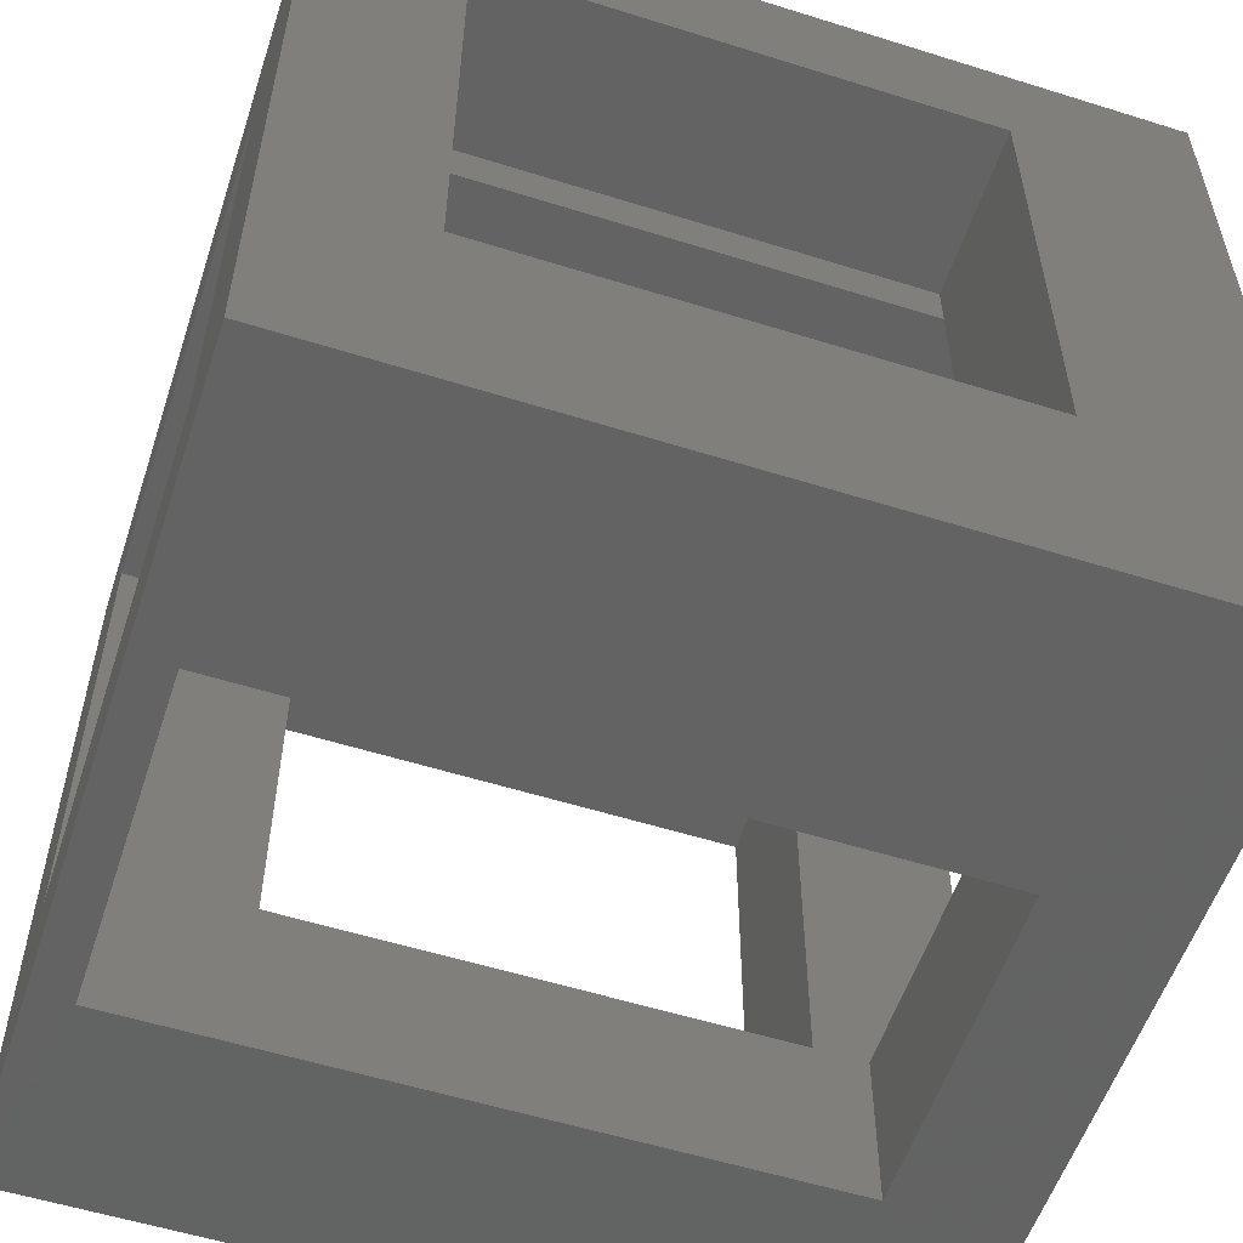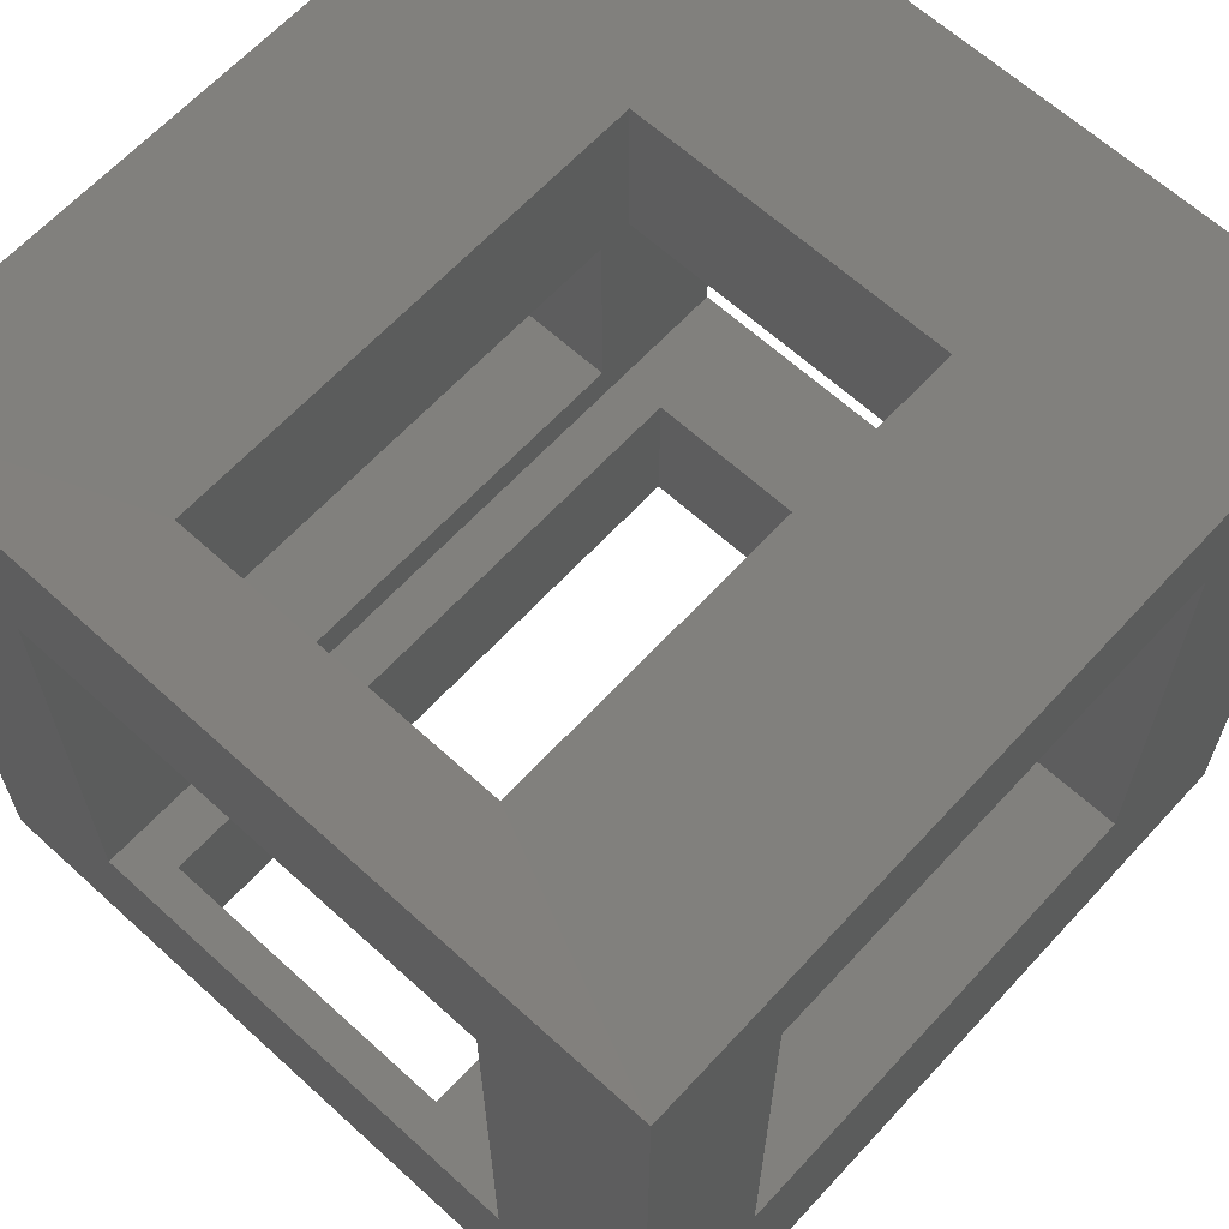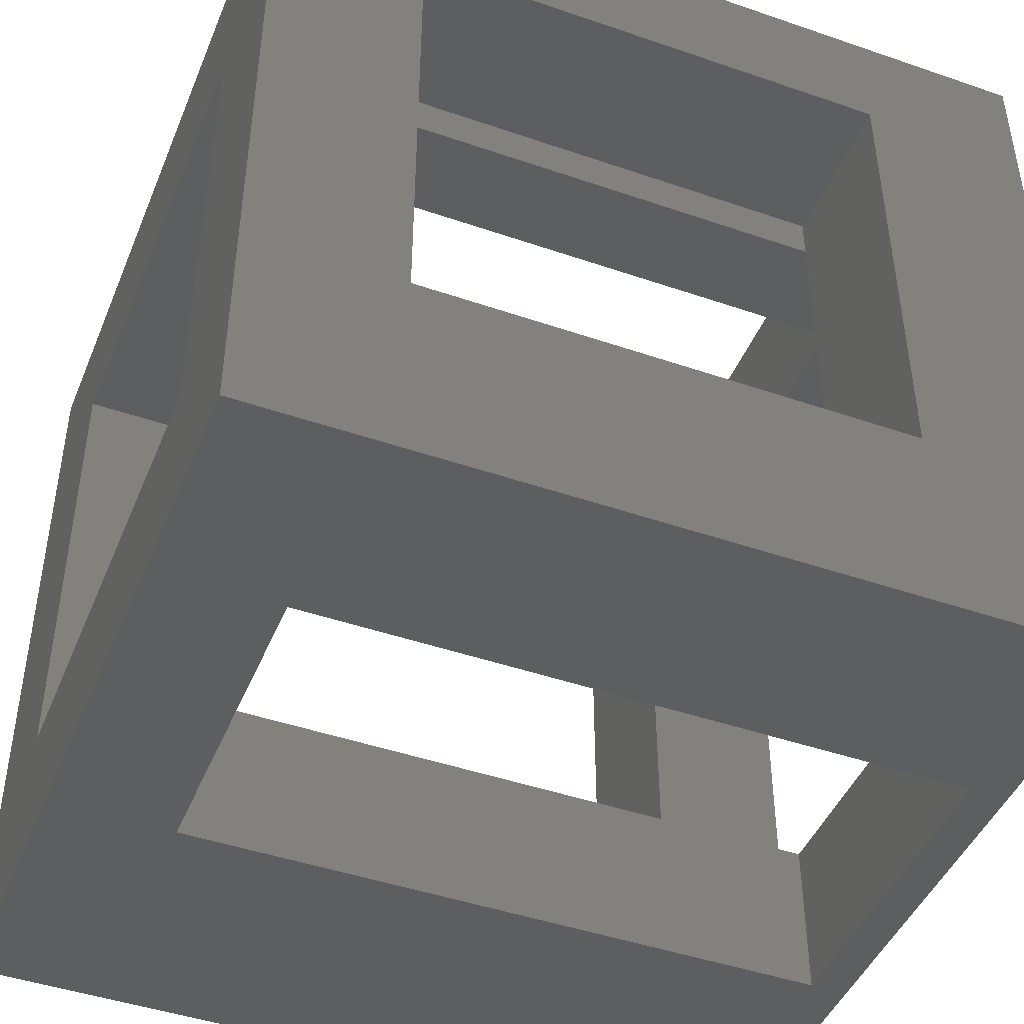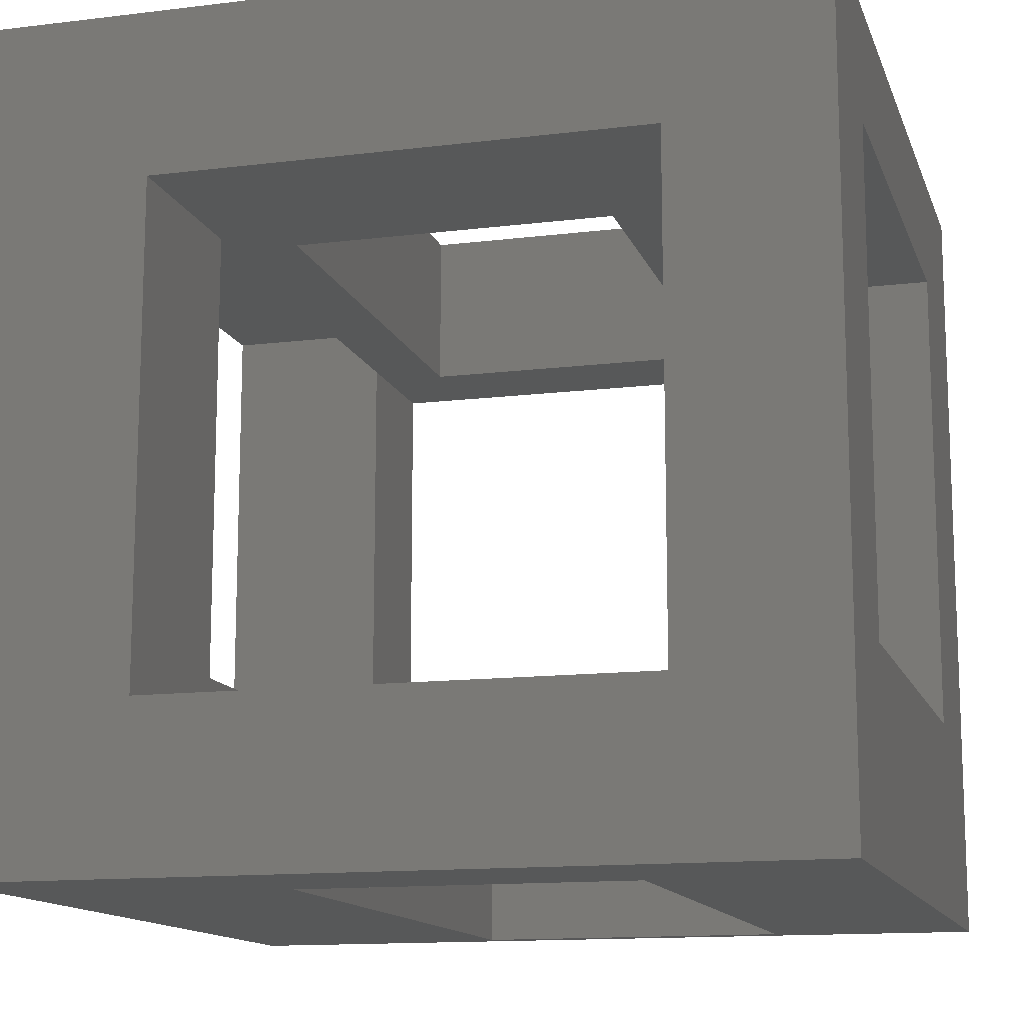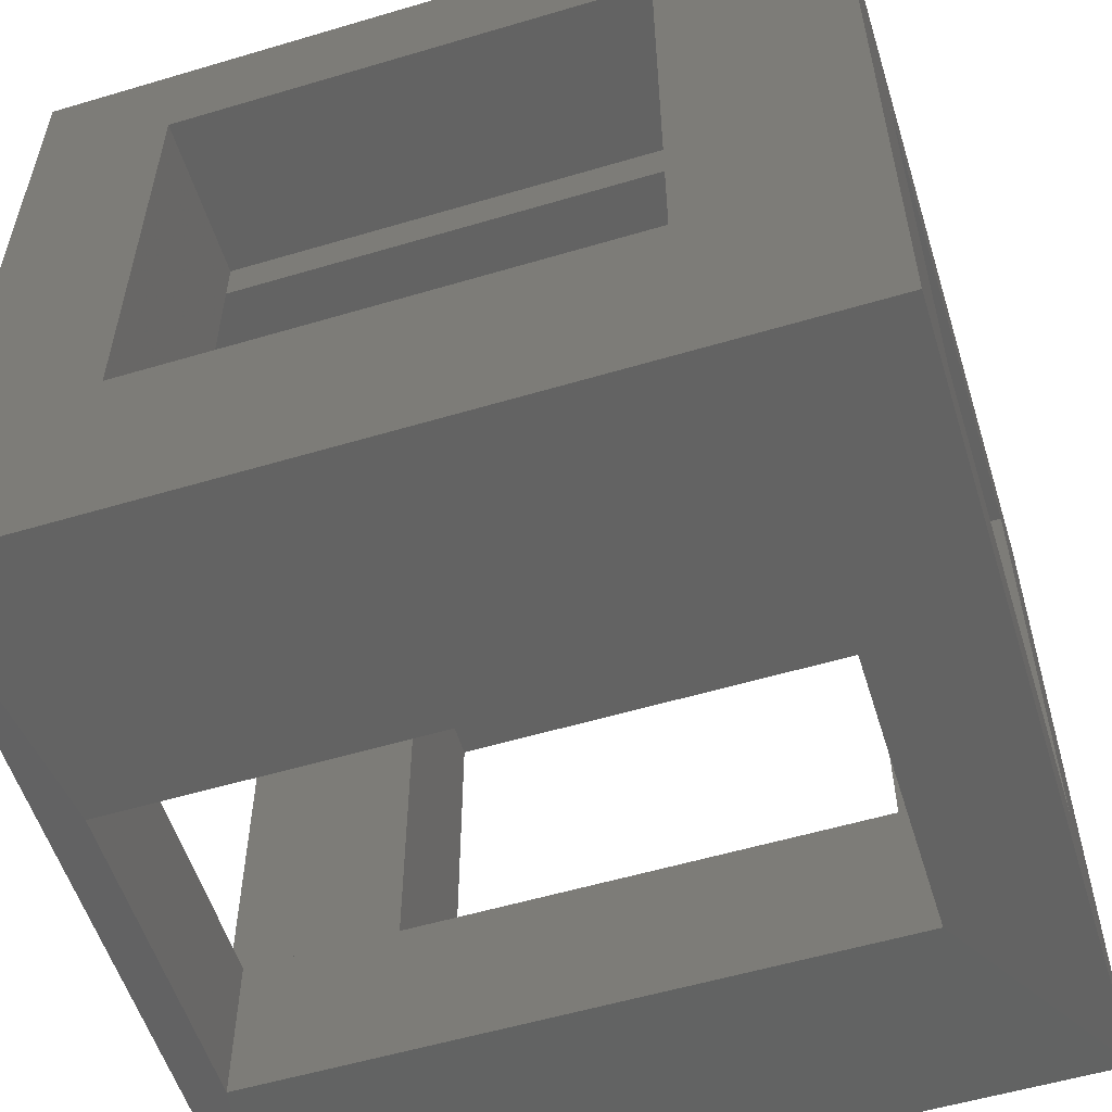
<metadata>
{"format":"obj","ext":"obj","renderer":"f3d","projection":"perspective","resolution":1024,"background":"white","views":[{"elev":-56.0,"azim":-108.2,"up":"+Z"},{"elev":64.1,"azim":-137.4,"up":"+Z"},{"elev":-45.4,"azim":68.3,"up":"+Z"},{"elev":-13.3,"azim":15.6,"up":"+Z"},{"elev":-56.0,"azim":-72.7,"up":"+Z"}]}
</metadata>
<code>
o Object.1
v 43.77 121 0 188 188 188
v 94.57 121 0 188 188 188
v 94.57 19.37 0 188 188 188
v 36.54 34.89 127 188 188 188
v 87.34 111.1 127 188 188 188
v 127 0 127.2 188 188 188
v 26.27 127 101.6 188 188 188
v 0 127 127.2 188 188 188
v 127 127 127.2 188 188 188
v 0 105.2 108.8 188 188 188
v 0 105.2 32.64 188 188 188
v 0 127 0.1945 188 188 188
v 127 0 0.1945 188 188 188
v 102.5 0 25.4 188 188 188
v 0 0 0.1945 188 188 188
v 0 0 127.2 188 188 188
v 26.27 0 25.4 188 188 188
v 127 100 32.11 188 188 188
v 127 100 108.3 188 188 188
v 127 127 0.1945 188 188 188
v 26.27 105.2 32.64 188 188 188
v 26.27 127 25.4 188 188 188
v 26.27 29 101.6 188 188 188
v 94.57 19.37 25.4 188 188 188
v 102.5 127 101.6 188 188 188
v 102.5 23.82 32.11 188 188 188
v 102.5 127 25.4 188 188 188
v 102.5 23.82 101.6 188 188 188
v 102.5 23.82 108.3 188 188 188
v 102.5 100 108.3 188 188 188
v 127 23.82 32.11 188 188 188
v 127 23.82 108.3 188 188 188
v 102.5 100 32.11 188 188 188
v 0 29 32.64 188 188 188
v 0 29 108.8 188 188 188
v 26.27 29 32.64 188 188 188
v 26.27 105.2 108.8 188 188 188
v 26.27 29 108.8 188 188 188
v 26.27 105.2 101.6 188 188 188
v 36.54 111.1 101.6 188 188 188
v 26.27 0 101.6 188 188 188
v 87.34 111.1 101.6 188 188 188
v 102.5 0 101.6 188 188 188
v 102.5 100 101.6 188 188 188
v 36.54 111.1 127 188 188 188
v 87.34 34.89 127 188 188 188
v 87.34 34.89 101.6 188 188 188
v 36.54 34.89 101.6 188 188 188
v 43.77 19.37 0 188 188 188
v 94.57 121 25.4 188 188 188
v 43.77 121 25.4 188 188 188
v 43.77 19.37 25.4 188 188 188
v 0 0 0.1945 188 188 188
v 0 127 0.1945 188 188 188
v 0 127 0.1945 188 188 188
v 0 29 32.64 188 188 188
v 0 127 0.1945 188 188 188
v 0 105.2 32.64 188 188 188
v 0 127 0.1945 188 188 188
v 0 127 127.2 188 188 188
v 26.27 127 25.4 188 188 188
v 0 127 127.2 188 188 188
v 26.27 127 25.4 188 188 188
v 26.27 127 101.6 188 188 188
v 26.27 127 101.6 188 188 188
v 26.27 105.2 101.6 188 188 188
v 26.27 105.2 101.6 188 188 188
v 36.54 111.1 101.6 188 188 188
v 26.27 29 101.6 188 188 188
v 26.27 105.2 101.6 188 188 188
v 26.27 105.2 101.6 188 188 188
v 26.27 105.2 108.8 188 188 188
v 26.27 105.2 108.8 188 188 188
v 0 105.2 108.8 188 188 188
v 0 29 108.8 188 188 188
v 0 127 127.2 188 188 188
v 0 105.2 108.8 188 188 188
v 0 29 108.8 188 188 188
v 0 127 127.2 188 188 188
v 0 0 127.2 188 188 188
v 0 127 127.2 188 188 188
v 0 127 127.2 188 188 188
v 36.54 34.89 127 188 188 188
v 36.54 34.89 127 188 188 188
v 36.54 111.1 101.6 188 188 188
v 36.54 111.1 127 188 188 188
v 36.54 111.1 101.6 188 188 188
v 36.54 111.1 127 188 188 188
v 36.54 111.1 127 188 188 188
v 87.34 111.1 127 188 188 188
v 127 127 127.2 188 188 188
v 87.34 111.1 127 188 188 188
v 127 0 127.2 188 188 188
v 127 127 127.2 188 188 188
v 127 127 127.2 188 188 188
v 127 23.82 108.3 188 188 188
v 127 127 127.2 188 188 188
v 127 100 108.3 188 188 188
v 127 127 0.1945 188 188 188
v 127 127 127.2 188 188 188
v 127 127 127.2 188 188 188
v 102.5 127 25.4 188 188 188
v 127 127 127.2 188 188 188
v 102.5 127 101.6 188 188 188
v 0 127 127.2 188 188 188
v 102.5 127 25.4 188 188 188
v 102.5 127 101.6 188 188 188
v 102.5 127 101.6 188 188 188
v 102.5 100 32.11 188 188 188
v 102.5 127 101.6 188 188 188
v 102.5 100 101.6 188 188 188
v 102.5 0 101.6 188 188 188
v 102.5 100 101.6 188 188 188
v 102.5 23.82 101.6 188 188 188
v 102.5 0 101.6 188 188 188
v 102.5 0 25.4 188 188 188
v 127 0 127.2 188 188 188
v 102.5 0 101.6 188 188 188
v 102.5 0 101.6 188 188 188
v 127 0 127.2 188 188 188
v 26.27 0 101.6 188 188 188
v 102.5 0 101.6 188 188 188
v 102.5 0 101.6 188 188 188
v 36.54 34.89 101.6 188 188 188
v 36.54 34.89 127 188 188 188
v 87.34 34.89 101.6 188 188 188
v 36.54 34.89 101.6 188 188 188
v 87.34 34.89 101.6 188 188 188
v 36.54 34.89 127 188 188 188
v 87.34 111.1 127 188 188 188
v 87.34 34.89 101.6 188 188 188
v 87.34 34.89 127 188 188 188
v 87.34 34.89 101.6 188 188 188
v 87.34 111.1 127 188 188 188
v 87.34 111.1 101.6 188 188 188
v 102.5 127 101.6 188 188 188
v 87.34 34.89 101.6 188 188 188
v 36.54 111.1 101.6 188 188 188
v 102.5 127 101.6 188 188 188
v 87.34 111.1 101.6 188 188 188
v 36.54 34.89 127 188 188 188
v 127 0 127.2 188 188 188
v 87.34 34.89 127 188 188 188
v 36.54 34.89 101.6 188 188 188
v 26.27 0 101.6 188 188 188
v 36.54 111.1 101.6 188 188 188
v 0 0 127.2 188 188 188
v 26.27 0 101.6 188 188 188
v 127 0 127.2 188 188 188
v 0 0 127.2 188 188 188
v 26.27 0 101.6 188 188 188
v 26.27 0 25.4 188 188 188
v 26.27 0 101.6 188 188 188
v 26.27 29 101.6 188 188 188
v 26.27 0 101.6 188 188 188
v 26.27 29 32.64 188 188 188
v 26.27 29 32.64 188 188 188
v 0 29 108.8 188 188 188
v 26.27 29 101.6 188 188 188
v 26.27 29 101.6 188 188 188
v 0 29 108.8 188 188 188
v 0 29 108.8 188 188 188
v 26.27 29 32.64 188 188 188
v 0 29 32.64 188 188 188
v 26.27 29 32.64 188 188 188
v 26.27 0 25.4 188 188 188
v 26.27 127 25.4 188 188 188
v 26.27 29 32.64 188 188 188
v 26.27 127 25.4 188 188 188
v 0 105.2 32.64 188 188 188
v 26.27 29 32.64 188 188 188
v 26.27 105.2 32.64 188 188 188
v 26.27 105.2 101.6 188 188 188
v 0 105.2 32.64 188 188 188
v 26.27 105.2 32.64 188 188 188
v 26.27 0 25.4 188 188 188
v 26.27 127 25.4 188 188 188
v 26.27 127 25.4 188 188 188
v 43.77 19.37 25.4 188 188 188
v 43.77 19.37 25.4 188 188 188
v 43.77 121 0 188 188 188
v 43.77 121 25.4 188 188 188
v 43.77 121 0 188 188 188
v 43.77 121 25.4 188 188 188
v 102.5 127 25.4 188 188 188
v 43.77 121 25.4 188 188 188
v 94.57 121 25.4 188 188 188
v 102.5 127 25.4 188 188 188
v 94.57 121 25.4 188 188 188
v 102.5 0 25.4 188 188 188
v 102.5 0 25.4 188 188 188
v 102.5 127 25.4 188 188 188
v 102.5 0 25.4 188 188 188
v 94.57 121 25.4 188 188 188
v 94.57 121 25.4 188 188 188
v 94.57 19.37 25.4 188 188 188
v 94.57 19.37 0 188 188 188
v 43.77 19.37 25.4 188 188 188
v 94.57 19.37 25.4 188 188 188
v 43.77 19.37 25.4 188 188 188
v 94.57 19.37 0 188 188 188
v 43.77 19.37 0 188 188 188
v 94.57 19.37 0 188 188 188
v 127 0 0.1945 188 188 188
v 94.57 19.37 0 188 188 188
v 127 127 0.1945 188 188 188
v 127 0 0.1945 188 188 188
v 127 127 0.1945 188 188 188
v 127 23.82 32.11 188 188 188
v 127 127 0.1945 188 188 188
v 102.5 100 32.11 188 188 188
v 127 23.82 32.11 188 188 188
v 127 100 32.11 188 188 188
v 127 100 108.3 188 188 188
v 102.5 100 32.11 188 188 188
v 127 100 32.11 188 188 188
v 127 23.82 32.11 188 188 188
v 102.5 100 32.11 188 188 188
v 102.5 23.82 32.11 188 188 188
v 102.5 23.82 101.6 188 188 188
v 127 23.82 32.11 188 188 188
v 102.5 23.82 32.11 188 188 188
v 127 23.82 32.11 188 188 188
v 102.5 23.82 101.6 188 188 188
v 127 23.82 108.3 188 188 188
v 127 23.82 108.3 188 188 188
v 102.5 23.82 101.6 188 188 188
v 127 0 0.1945 188 188 188
v 127 23.82 32.11 188 188 188
v 127 0 127.2 188 188 188
v 127 127 0.1945 188 188 188
v 94.57 19.37 0 188 188 188
v 43.77 121 0 188 188 188
v 127 127 0.1945 188 188 188
v 94.57 121 0 188 188 188
v 0 0 0.1945 188 188 188
v 43.77 19.37 0 188 188 188
v 127 0 0.1945 188 188 188
v 127 0 0.1945 188 188 188
v 102.5 0 25.4 188 188 188
v 0 0 0.1945 188 188 188
v 26.27 0 25.4 188 188 188
v 0 0 0.1945 188 188 188
v 102.5 0 25.4 188 188 188
v 94.57 19.37 0 188 188 188
v 94.57 121 25.4 188 188 188
v 94.57 121 0 188 188 188
v 43.77 19.37 25.4 188 188 188
v 102.5 0 25.4 188 188 188
v 94.57 19.37 25.4 188 188 188
v 94.57 121 25.4 188 188 188
v 43.77 121 0 188 188 188
v 94.57 121 0 188 188 188
v 43.77 121 0 188 188 188
v 43.77 19.37 25.4 188 188 188
v 43.77 19.37 0 188 188 188
v 26.27 127 25.4 188 188 188
v 43.77 121 25.4 188 188 188
v 102.5 127 25.4 188 188 188
v 43.77 19.37 25.4 188 188 188
v 26.27 0 25.4 188 188 188
v 102.5 0 25.4 188 188 188
v 0 0 0.1945 188 188 188
v 26.27 0 25.4 188 188 188
v 0 0 127.2 188 188 188
v 102.5 0 25.4 188 188 188
v 127 0 0.1945 188 188 188
v 127 0 127.2 188 188 188
v 102.5 0 25.4 188 188 188
v 102.5 23.82 101.6 188 188 188
v 102.5 23.82 32.11 188 188 188
v 102.5 100 101.6 188 188 188
v 102.5 23.82 108.3 188 188 188
v 102.5 23.82 101.6 188 188 188
v 102.5 23.82 108.3 188 188 188
v 102.5 100 101.6 188 188 188
v 127 100 108.3 188 188 188
v 102.5 23.82 108.3 188 188 188
v 102.5 100 108.3 188 188 188
v 102.5 100 101.6 188 188 188
v 127 100 108.3 188 188 188
v 102.5 100 108.3 188 188 188
v 102.5 0 101.6 188 188 188
v 87.34 34.89 101.6 188 188 188
v 102.5 127 101.6 188 188 188
v 102.5 100 32.11 188 188 188
v 127 100 108.3 188 188 188
v 102.5 100 101.6 188 188 188
v 102.5 127 25.4 188 188 188
v 102.5 23.82 32.11 188 188 188
v 102.5 100 32.11 188 188 188
v 102.5 127 25.4 188 188 188
v 127 127 0.1945 188 188 188
v 26.27 127 25.4 188 188 188
v 127 100 32.11 188 188 188
v 127 127 0.1945 188 188 188
v 127 100 108.3 188 188 188
v 102.5 23.82 108.3 188 188 188
v 127 100 108.3 188 188 188
v 127 23.82 108.3 188 188 188
v 127 23.82 108.3 188 188 188
v 127 0 127.2 188 188 188
v 127 23.82 32.11 188 188 188
v 87.34 34.89 127 188 188 188
v 127 0 127.2 188 188 188
v 87.34 111.1 127 188 188 188
v 87.34 111.1 127 188 188 188
v 36.54 111.1 101.6 188 188 188
v 87.34 111.1 101.6 188 188 188
v 36.54 111.1 101.6 188 188 188
v 36.54 34.89 127 188 188 188
v 36.54 34.89 101.6 188 188 188
v 0 127 127.2 188 188 188
v 36.54 111.1 127 188 188 188
v 127 127 127.2 188 188 188
v 36.54 34.89 127 188 188 188
v 0 0 127.2 188 188 188
v 127 0 127.2 188 188 188
v 0 0 127.2 188 188 188
v 0 29 108.8 188 188 188
v 0 0 0.1945 188 188 188
v 0 29 108.8 188 188 188
v 26.27 105.2 108.8 188 188 188
v 26.27 29 108.8 188 188 188
v 0 105.2 32.64 188 188 188
v 26.27 105.2 101.6 188 188 188
v 0 105.2 108.8 188 188 188
v 26.27 105.2 108.8 188 188 188
v 26.27 29 101.6 188 188 188
v 26.27 29 108.8 188 188 188
v 26.27 29 101.6 188 188 188
v 36.54 111.1 101.6 188 188 188
v 26.27 0 101.6 188 188 188
v 36.54 111.1 101.6 188 188 188
v 26.27 127 101.6 188 188 188
v 102.5 127 101.6 188 188 188
v 26.27 105.2 32.64 188 188 188
v 26.27 127 25.4 188 188 188
v 26.27 105.2 101.6 188 188 188
v 26.27 127 101.6 188 188 188
v 0 127 127.2 188 188 188
v 102.5 127 101.6 188 188 188
v 0 127 0.1945 188 188 188
v 26.27 127 25.4 188 188 188
v 127 127 0.1945 188 188 188
v 0 105.2 108.8 188 188 188
v 0 127 127.2 188 188 188
v 0 105.2 32.64 188 188 188
v 26.27 29 32.64 188 188 188
v 0 105.2 32.64 188 188 188
v 0 29 32.64 188 188 188
v 0 29 32.64 188 188 188
v 0 0 0.1945 188 188 188
v 0 29 108.8 188 188 188
v 43.77 19.37 0 188 188 188
v 0 0 0.1945 188 188 188
v 43.77 121 0 188 188 188
v 43.77 121 0 188 188 188
v 0 127 0.1945 188 188 188
v 127 127 0.1945 188 188 188
f 12 1 15
f 53 34 54
f 55 56 11
f 57 58 8
f 22 59 60
f 61 62 7
f 39 63 64
f 65 40 66
f 67 68 23
f 69 37 70
f 10 71 72
f 73 35 74
f 75 76 77
f 78 16 79
f 80 4 81
f 45 82 83
f 84 85 86
f 87 5 88
f 9 89 90
f 91 92 6
f 93 32 94
f 95 96 19
f 97 98 20
f 99 27 100
f 101 102 25
f 103 104 105
f 106 33 107
f 108 109 44
f 43 110 111
f 112 113 28
f 114 14 115
f 116 117 118
f 119 120 41
f 121 48 122
f 123 124 47
f 125 126 127
f 128 129 46
f 130 131 132
f 133 134 42
f 135 136 137
f 138 139 140
f 141 142 143
f 144 145 146
f 147 148 149
f 150 17 151
f 152 36 153
f 154 155 156
f 157 158 159
f 160 161 38
f 162 163 164
f 165 166 167
f 168 169 21
f 170 171 172
f 173 174 175
f 176 52 177
f 51 178 179
f 180 181 182
f 183 50 184
f 185 186 187
f 188 189 190
f 191 26 192
f 24 193 194
f 195 3 196
f 197 198 199
f 200 201 49
f 13 202 203
f 204 205 206
f 31 207 208
f 209 210 18
f 211 212 213
f 214 215 216
f 217 218 219
f 220 221 222
f 223 224 225
f 226 227 29
f 228 229 230
f 2 231 232
f 233 234 235
f 236 237 238
f 239 240 241
f 242 243 244
f 245 246 247
f 248 249 250
f 251 252 253
f 254 255 256
f 257 258 259
f 260 261 262
f 263 264 265
f 266 267 268
f 269 270 271
f 272 273 274
f 275 276 30
f 277 278 279
f 280 281 282
f 283 284 285
f 286 287 288
f 289 290 291
f 292 293 294
f 295 296 297
f 298 299 300
f 301 302 303
f 304 305 306
f 307 308 309
f 310 311 312
f 313 314 315
f 316 317 318
f 319 320 321
f 322 323 324
f 325 326 327
f 328 329 330
f 331 332 333
f 334 335 336
f 337 338 339
f 340 341 342
f 343 344 345
f 346 347 348
f 349 350 351
f 352 353 354
f 355 356 357
f 358 359 360

</code>
